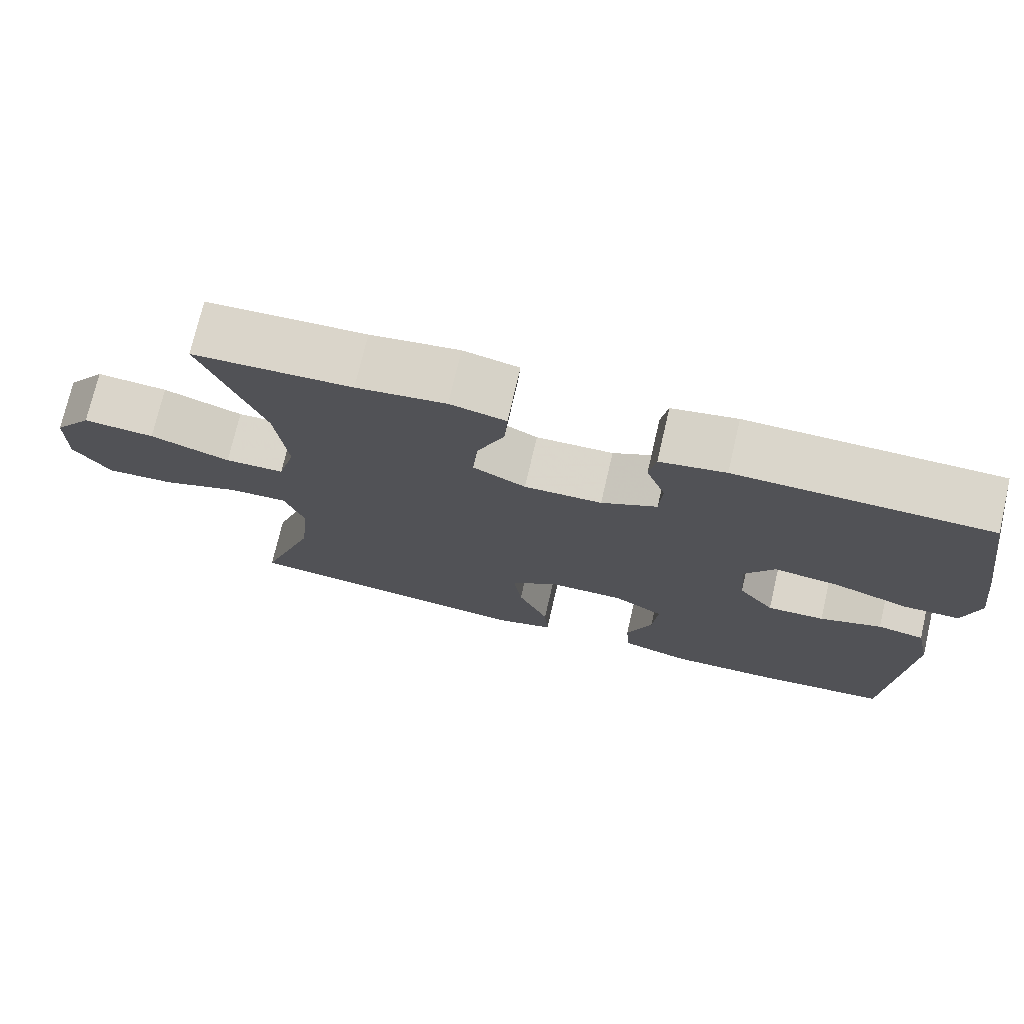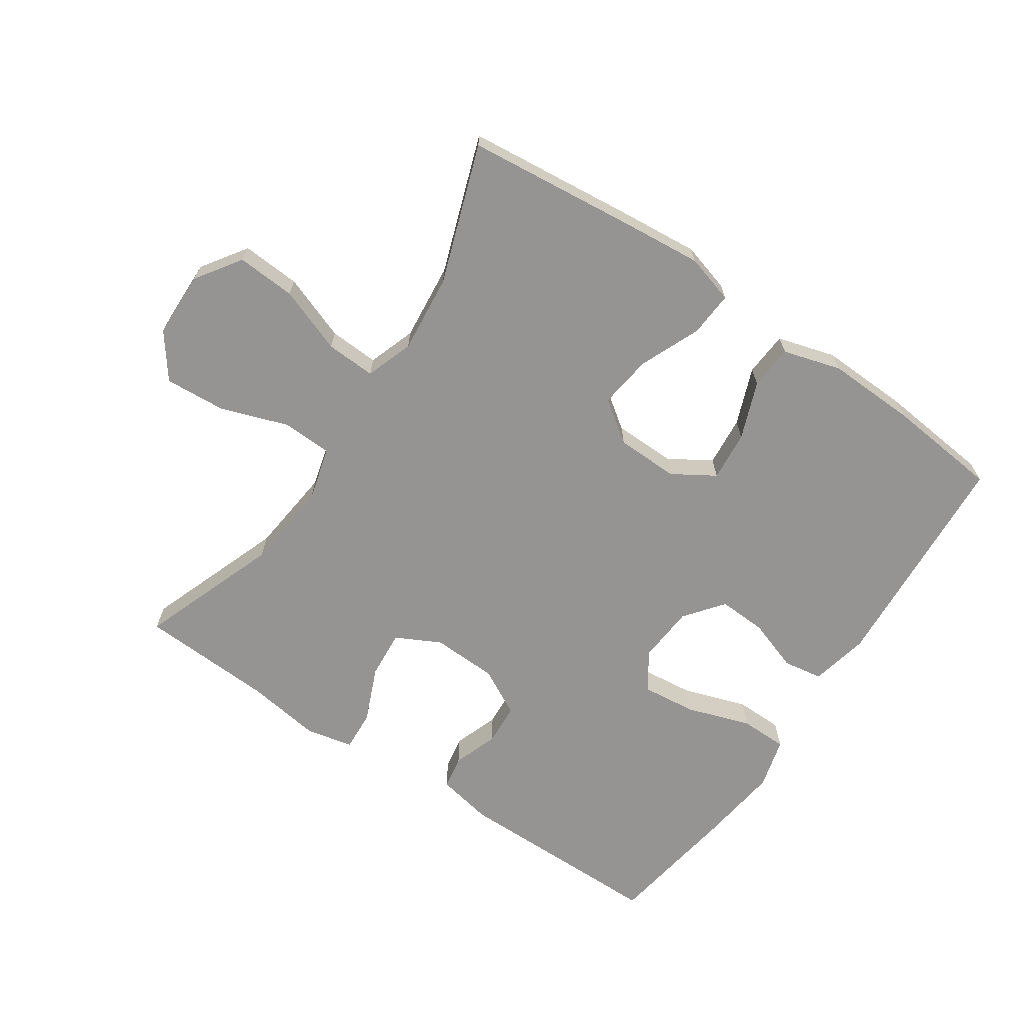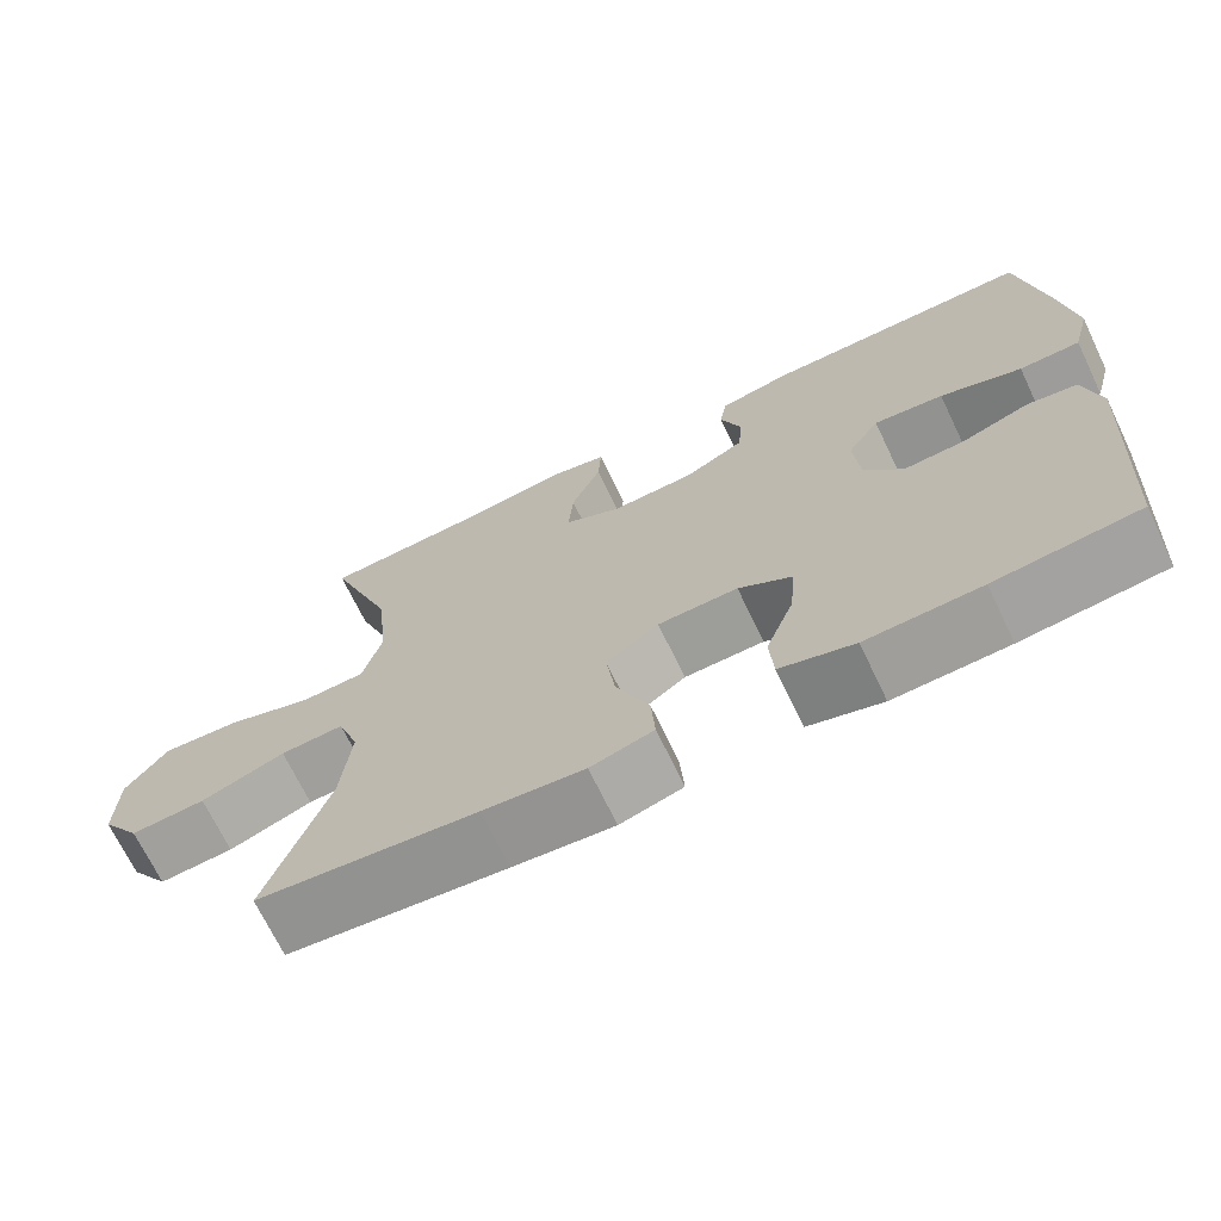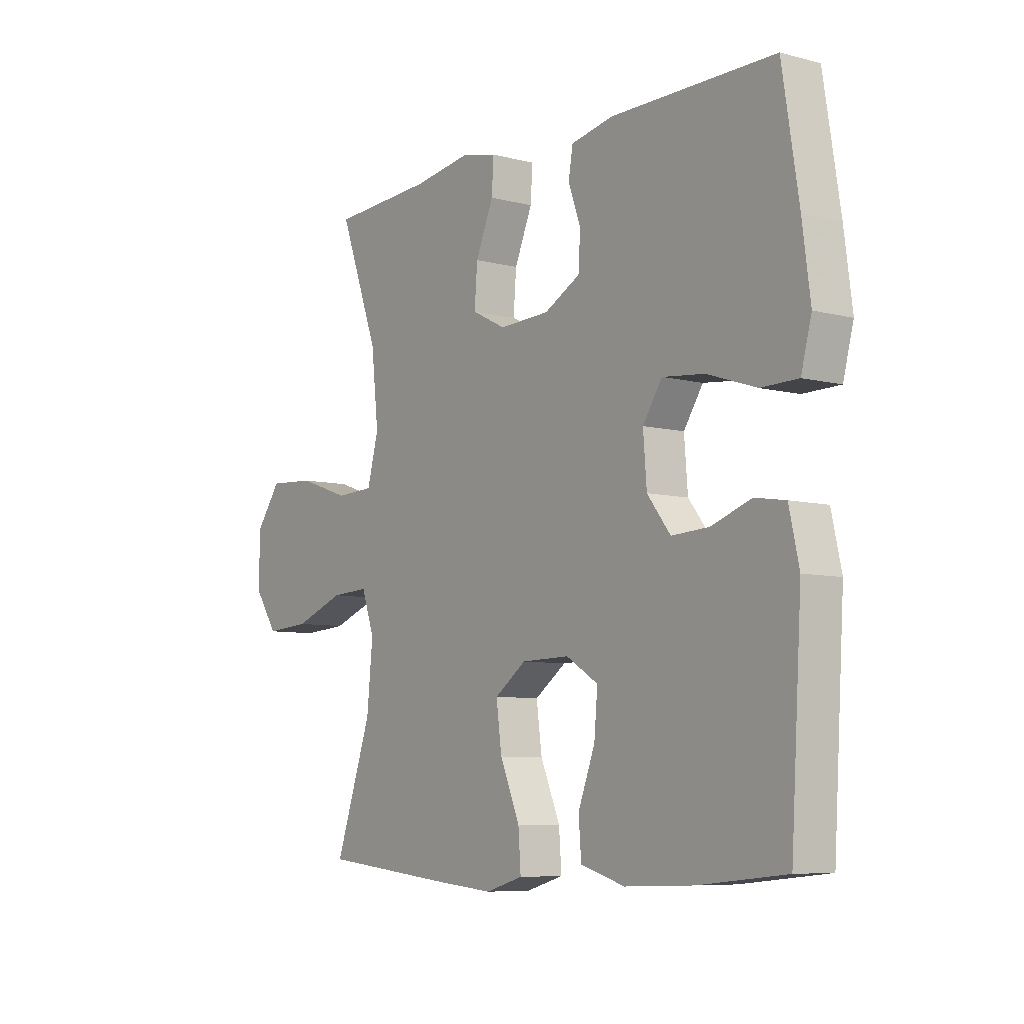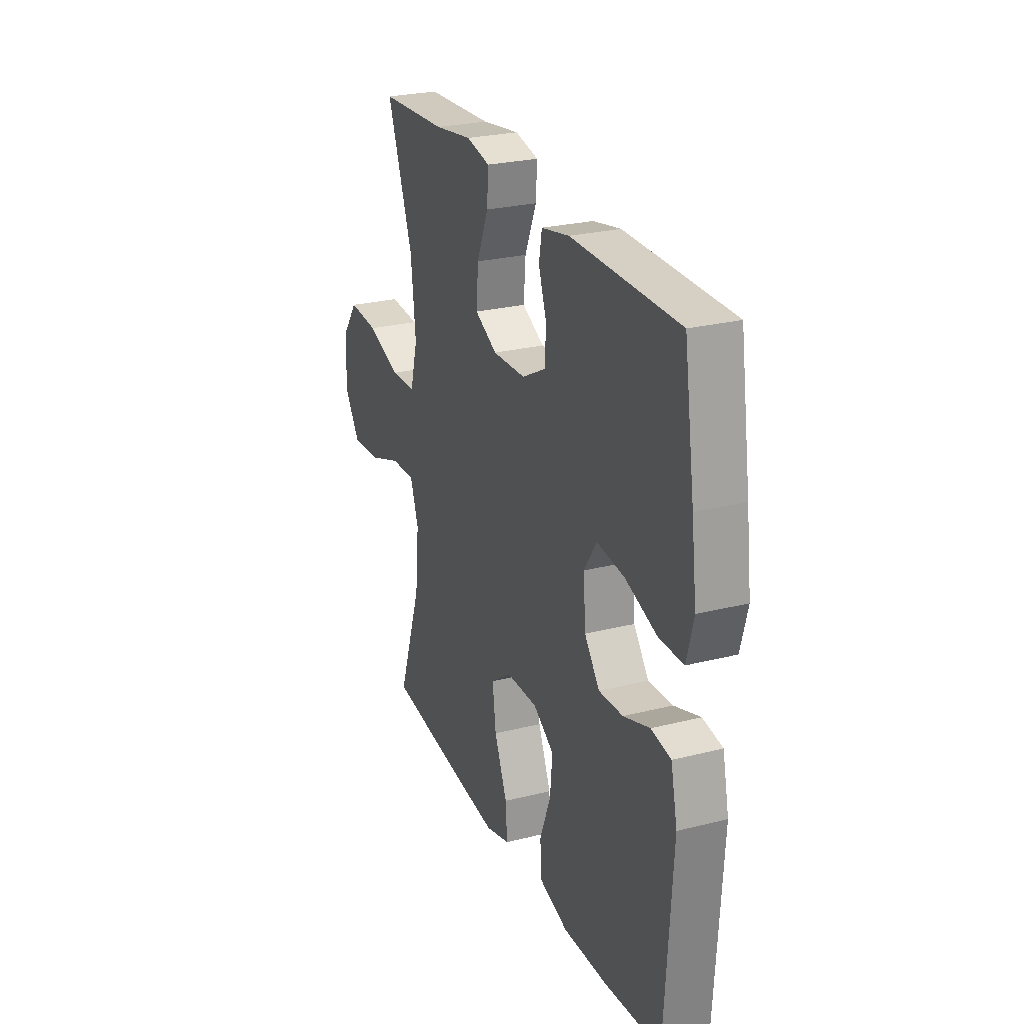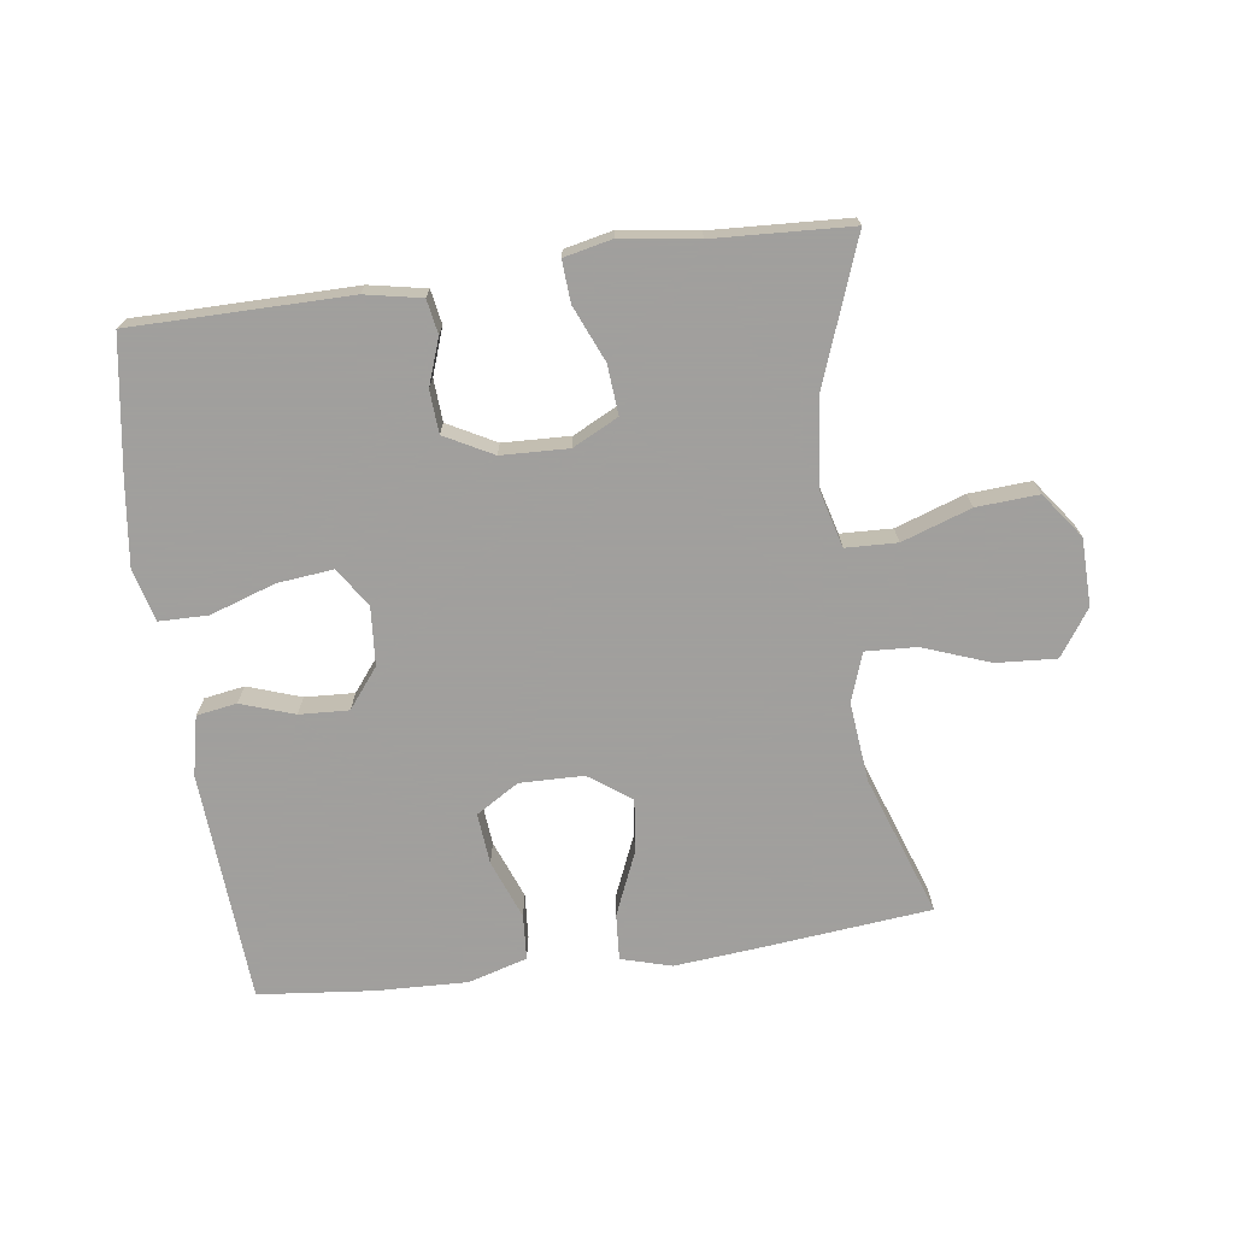
<metadata>
{"format":"obj","ext":"obj","renderer":"f3d","projection":"perspective","resolution":1024,"background":"white","views":[{"elev":74.0,"azim":-166.9,"up":"+Z"},{"elev":-67.2,"azim":146.1,"up":"+Y"},{"elev":-69.7,"azim":-154.4,"up":"+Z"},{"elev":-7.4,"azim":-126.3,"up":"+Z"},{"elev":26.0,"azim":-111.8,"up":"+Z"},{"elev":-71.5,"azim":7.9,"up":"+Y"}]}
</metadata>
<code>
v -0.5 0.07 0.5
v -0.17 0.07 0.501
v -0.084 0.07 0.484
v -0.075 0.07 0.432
v -0.1 0.07 0.362
v -0.096 0.07 0.297
v -0.023 0.07 0.258
v 0.079 0.07 0.254
v 0.148 0.07 0.289
v 0.142 0.07 0.364
v 0.106 0.07 0.449
v 0.102 0.07 0.512
v 0.175 0.07 0.528
v 0.292 0.07 0.511
v 0.5 0.07 0.5
v 0.42 0.07 0.284
v 0.405 0.07 0.149
v 0.428 0.07 0.063
v 0.506 0.07 0.06
v 0.611 0.07 0.096
v 0.705 0.07 0.102
v 0.756 0.07 0.033
v 0.758 0.07 -0.069
v 0.71 0.07 -0.139
v 0.619 0.07 -0.133
v 0.517 0.07 -0.095
v 0.44 0.07 -0.091
v 0.414 0.07 -0.165
v 0.426 0.07 -0.286
v 0.5 0.07 -0.5
v 0.235 0.07 -0.527
v 0.113 0.07 -0.538
v 0.037 0.07 -0.516
v 0.042 0.07 -0.446
v 0.082 0.07 -0.352
v 0.093 0.07 -0.269
v 0.029 0.07 -0.223
v -0.068 0.07 -0.221
v -0.133 0.07 -0.261
v -0.126 0.07 -0.339
v -0.092 0.07 -0.428
v -0.097 0.07 -0.497
v -0.187 0.07 -0.523
v -0.326 0.07 -0.518
v -0.5 0.07 -0.5
v -0.522 0.07 -0.147
v -0.502 0.07 -0.057
v -0.441 0.07 -0.047
v -0.36 0.07 -0.075
v -0.285 0.07 -0.079
v -0.238 0.07 -0.019
v -0.231 0.07 0.07
v -0.27 0.07 0.129
v -0.355 0.07 0.12
v -0.454 0.07 0.087
v -0.528 0.07 0.088
v -0.549 0.07 0.167
v -0.533 0.07 0.29
v -0.5 0 0.5
v -0.17 0 0.501
v -0.084 0 0.484
v -0.075 0 0.432
v -0.1 0 0.362
v -0.096 0 0.297
v -0.023 0 0.258
v 0.079 0 0.254
v 0.148 0 0.289
v 0.142 0 0.364
v 0.106 0 0.449
v 0.102 0 0.512
v 0.175 0 0.528
v 0.292 0 0.511
v 0.5 0 0.5
v 0.42 0 0.284
v 0.405 0 0.149
v 0.428 0 0.063
v 0.506 0 0.06
v 0.611 0 0.096
v 0.705 0 0.102
v 0.756 0 0.033
v 0.758 0 -0.069
v 0.71 0 -0.139
v 0.619 0 -0.133
v 0.517 0 -0.095
v 0.44 0 -0.091
v 0.414 0 -0.165
v 0.426 0 -0.286
v 0.5 0 -0.5
v 0.235 0 -0.527
v 0.113 0 -0.538
v 0.037 0 -0.516
v 0.042 0 -0.446
v 0.082 0 -0.352
v 0.093 0 -0.269
v 0.029 0 -0.223
v -0.068 0 -0.221
v -0.133 0 -0.261
v -0.126 0 -0.339
v -0.092 0 -0.428
v -0.097 0 -0.497
v -0.187 0 -0.523
v -0.326 0 -0.518
v -0.5 0 -0.5
v -0.522 0 -0.147
v -0.502 0 -0.057
v -0.441 0 -0.047
v -0.36 0 -0.075
v -0.285 0 -0.079
v -0.238 0 -0.019
v -0.231 0 0.07
v -0.27 0 0.129
v -0.355 0 0.12
v -0.454 0 0.087
v -0.528 0 0.088
v -0.549 0 0.167
v -0.533 0 0.29
f 3 4 5
f 2 3 5
f 1 2 5
f 58 1 5
f 57 58 5
f 56 57 5
f 55 56 5
f 54 55 5
f 53 54 5 6
f 52 53 6 7
f 51 52 7 8
f 50 51 8 9
f 47 48 49
f 46 47 49
f 45 46 49
f 44 45 49
f 43 44 49
f 42 43 49
f 41 42 49
f 40 41 49
f 39 40 49 50
f 38 39 50 9
f 33 34 35
f 32 33 35
f 31 32 35
f 30 31 35
f 29 30 35
f 28 29 35 36
f 27 28 36 37
f 24 25 26
f 23 24 26
f 22 23 26
f 21 22 26
f 20 21 26
f 19 20 26
f 18 19 26 27
f 37 38 9
f 27 37 9
f 18 27 9
f 17 18 9
f 12 13 14
f 11 12 14
f 10 11 14
f 9 10 14
f 17 9 14
f 16 17 14
f 14 15 16
f 63 62 61
f 63 61 60
f 63 60 59
f 63 59 116
f 63 116 115
f 63 115 114
f 63 114 113
f 63 113 112
f 64 63 112 111
f 65 64 111 110
f 66 65 110 109
f 67 66 109 108
f 107 106 105
f 107 105 104
f 107 104 103
f 107 103 102
f 107 102 101
f 107 101 100
f 107 100 99
f 107 99 98
f 108 107 98 97
f 67 108 97 96
f 93 92 91
f 93 91 90
f 93 90 89
f 93 89 88
f 93 88 87
f 94 93 87 86
f 95 94 86 85
f 84 83 82
f 84 82 81
f 84 81 80
f 84 80 79
f 84 79 78
f 84 78 77
f 85 84 77 76
f 67 96 95
f 67 95 85
f 67 85 76
f 67 76 75
f 72 71 70
f 72 70 69
f 72 69 68
f 72 68 67
f 72 67 75
f 72 75 74
f 74 73 72
f 1 59 60 2
f 2 60 61 3
f 3 61 62 4
f 4 62 63 5
f 5 63 64 6
f 6 64 65 7
f 7 65 66 8
f 8 66 67 9
f 9 67 68 10
f 10 68 69 11
f 11 69 70 12
f 12 70 71 13
f 13 71 72 14
f 14 72 73 15
f 15 73 74 16
f 16 74 75 17
f 17 75 76 18
f 18 76 77 19
f 19 77 78 20
f 20 78 79 21
f 21 79 80 22
f 22 80 81 23
f 23 81 82 24
f 24 82 83 25
f 25 83 84 26
f 26 84 85 27
f 27 85 86 28
f 28 86 87 29
f 29 87 88 30
f 30 88 89 31
f 31 89 90 32
f 32 90 91 33
f 33 91 92 34
f 34 92 93 35
f 35 93 94 36
f 36 94 95 37
f 37 95 96 38
f 38 96 97 39
f 39 97 98 40
f 40 98 99 41
f 41 99 100 42
f 42 100 101 43
f 43 101 102 44
f 44 102 103 45
f 45 103 104 46
f 46 104 105 47
f 47 105 106 48
f 48 106 107 49
f 49 107 108 50
f 50 108 109 51
f 51 109 110 52
f 52 110 111 53
f 53 111 112 54
f 54 112 113 55
f 55 113 114 56
f 56 114 115 57
f 57 115 116 58
f 58 116 59 1

</code>
